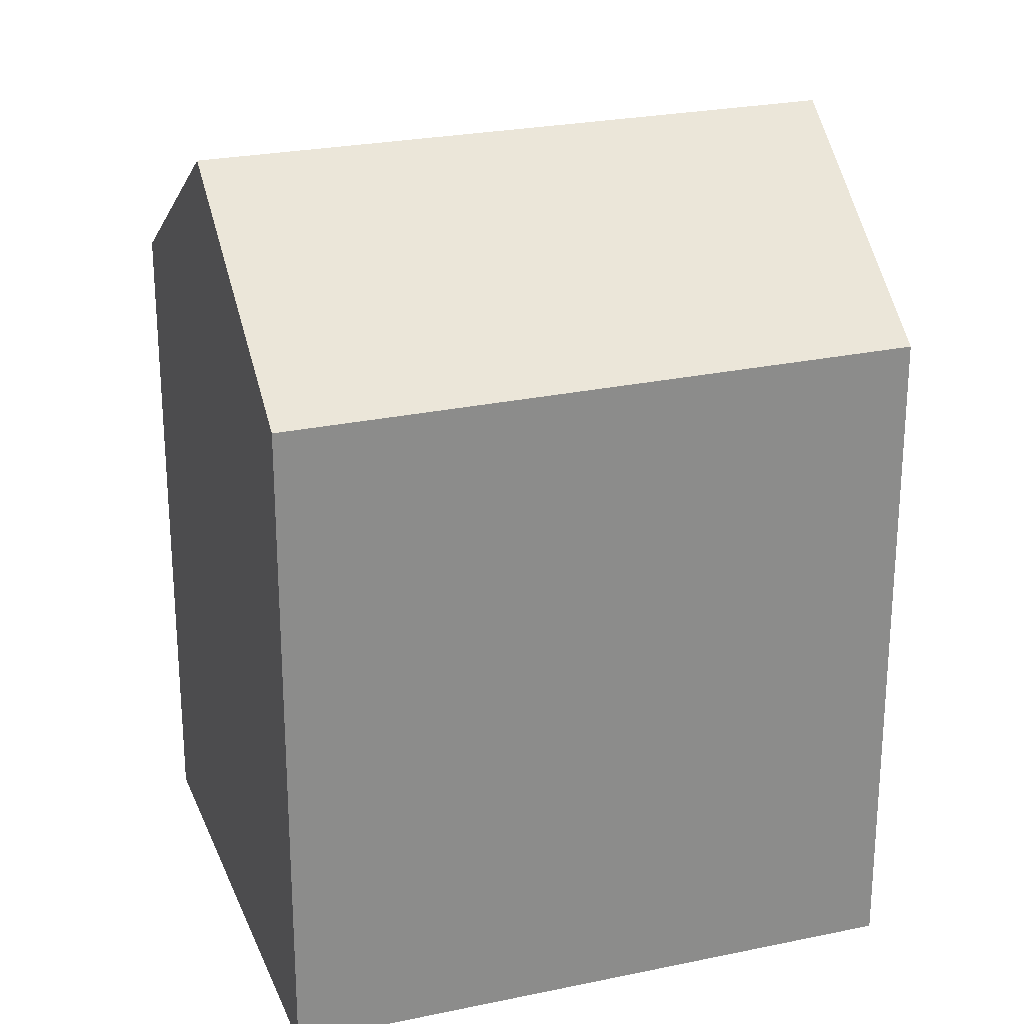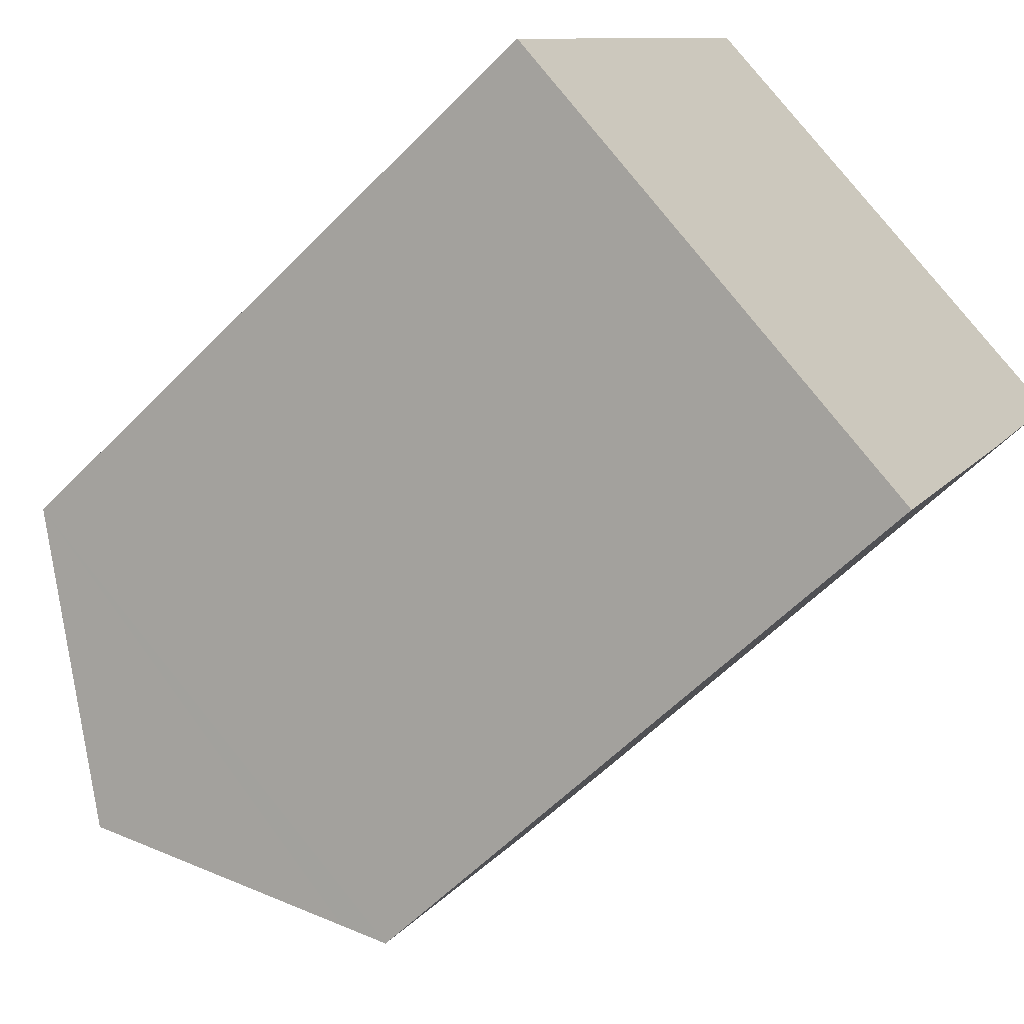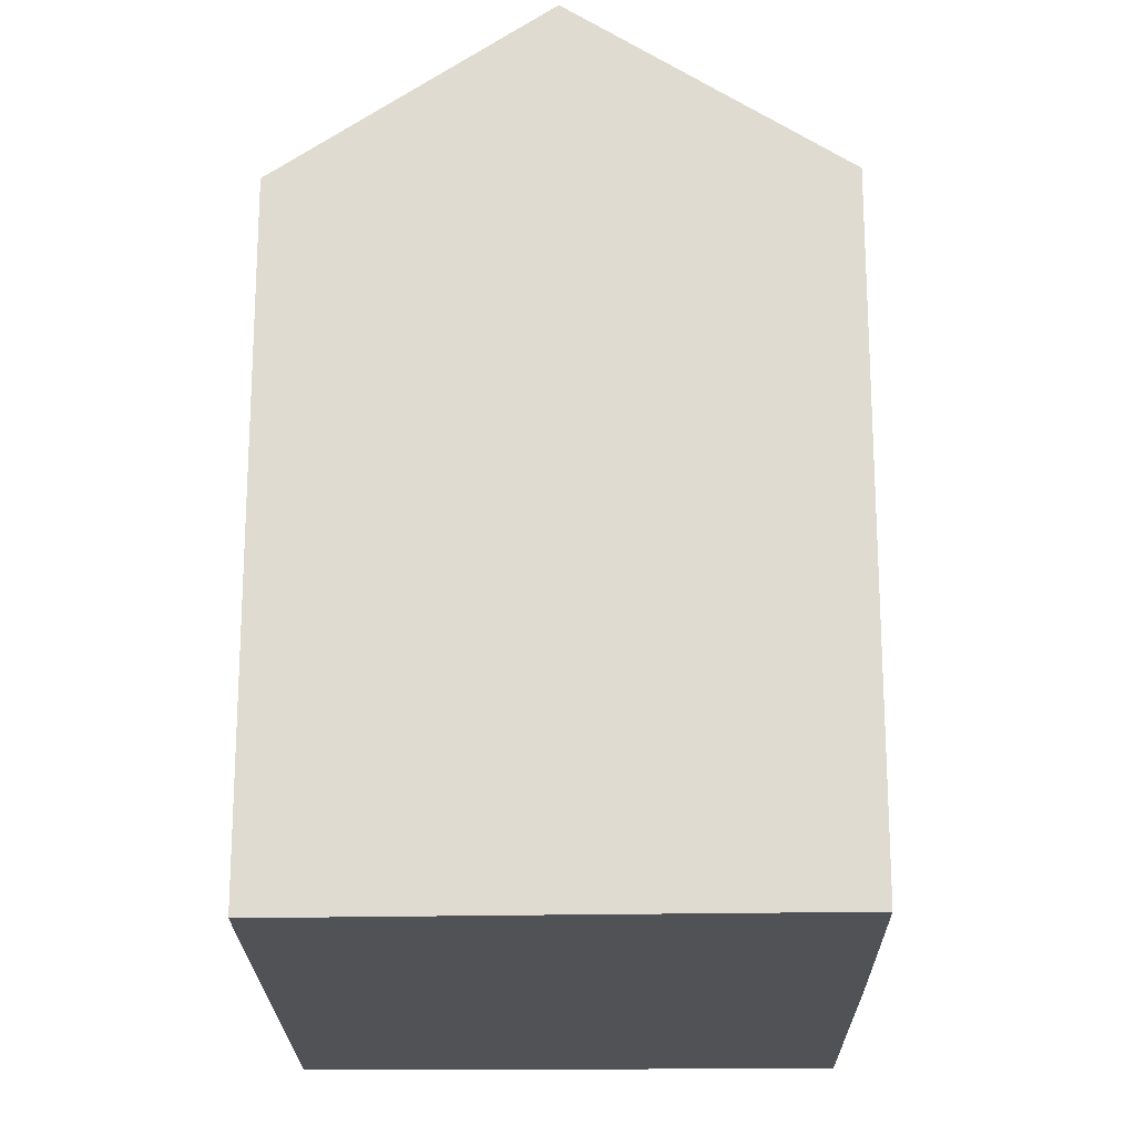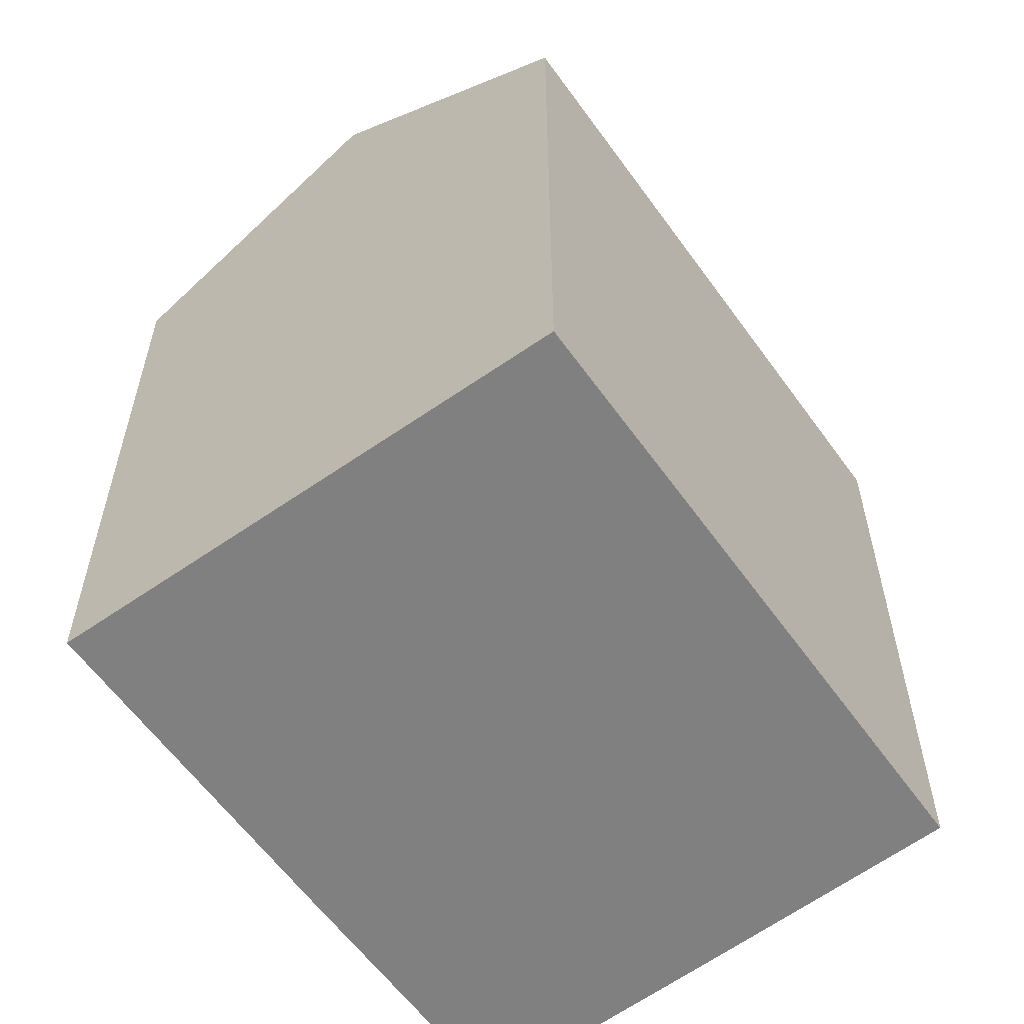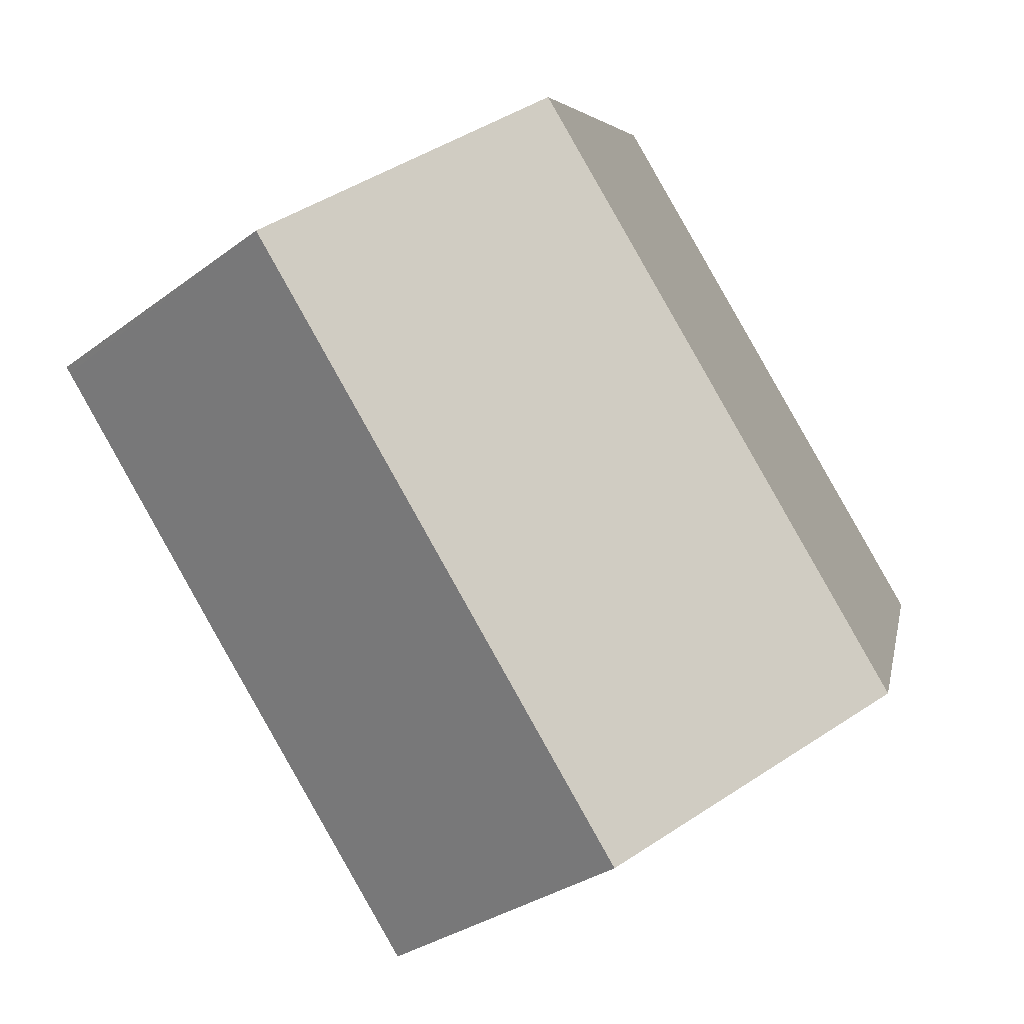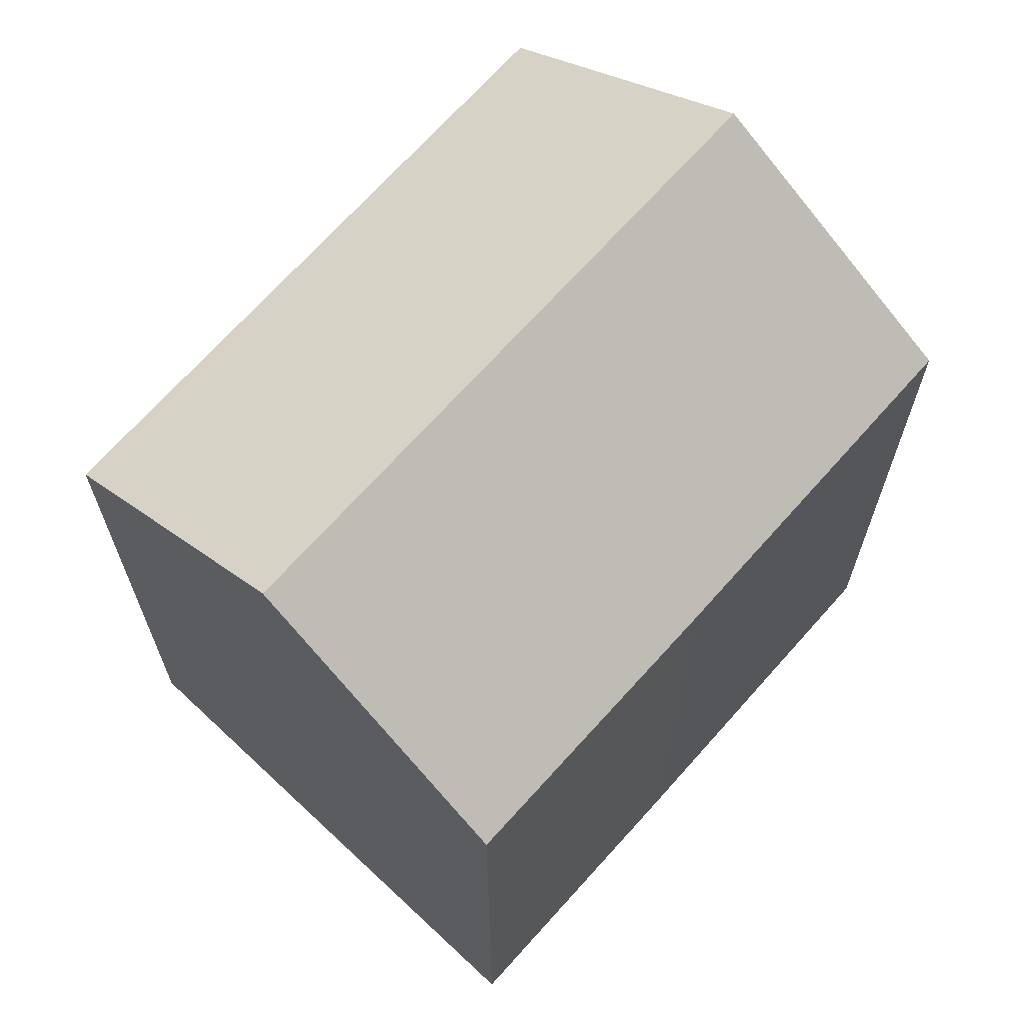
<metadata>
{"format":"obj","ext":"obj","renderer":"f3d","projection":"perspective","resolution":1024,"background":"white","views":[{"elev":25.4,"azim":-78.7,"up":"+Y"},{"elev":-58.0,"azim":-43.5,"up":"+Z"},{"elev":-20.9,"azim":30.6,"up":"+Y"},{"elev":-60.2,"azim":-114.5,"up":"+Y"},{"elev":5.1,"azim":-170.6,"up":"+Z"},{"elev":68.8,"azim":71.5,"up":"+Y"}]}
</metadata>
<code>
v  10.43 16.89 -6.017
v  12.95 16.26 -3.56
v  11.26 16.27 -6.496
v  5.641 20.45 -3.255
v  15.63 16.25 1.089
v  13.4 20.45 10.29
v  19.02 16.27 7.067
v  19.1 16.27 7.209
v  18.29 16.86 7.65
v  13.91 20.08 10.02
v  13.44 20.42 10.27
v  7.726 16.3 13.33
v  0 16.25 9.948e-16
v  11.26 3.978e-16 -6.496
v  0 0 0
v  10.43 3.684e-16 -6.017
v  5.641 1.993e-16 -3.255
v  7.726 -8.162e-16 13.33
v  19.1 -4.414e-16 7.209
v  13.4 -6.303e-16 10.29
v  13.44 -6.288e-16 10.27
v  13.91 -6.134e-16 10.02
v  18.29 -4.684e-16 7.65
v  12.95 2.18e-16 -3.56
v  15.63 -6.668e-17 1.089
v  19.02 -4.327e-16 7.067
g defaultobject
f 1 2 3
f 2 1 4
f 2 4 5
f 5 4 6
f 5 6 7
f 7 6 8
f 8 6 9
f 9 6 10
f 10 6 11
f 12 4 13
f 4 12 6
f 1 13 4
f 13 1 3
f 13 3 14
f 13 14 15
f 15 14 16
f 15 16 17
f 13 18 12
f 18 13 15
f 12 11 6
f 11 12 10
f 10 12 9
f 9 12 18
f 9 18 8
f 8 18 19
f 19 18 20
f 19 20 21
f 19 21 22
f 19 22 23
f 3 24 14
f 24 3 2
f 24 2 25
f 25 2 5
f 25 5 26
f 26 5 7
f 26 7 19
f 19 7 8
f 23 26 19
f 26 23 25
f 25 23 22
f 25 22 21
f 25 21 20
f 25 20 18
f 25 18 15
f 25 15 24
f 24 15 17
f 24 17 16
f 24 16 14

</code>
